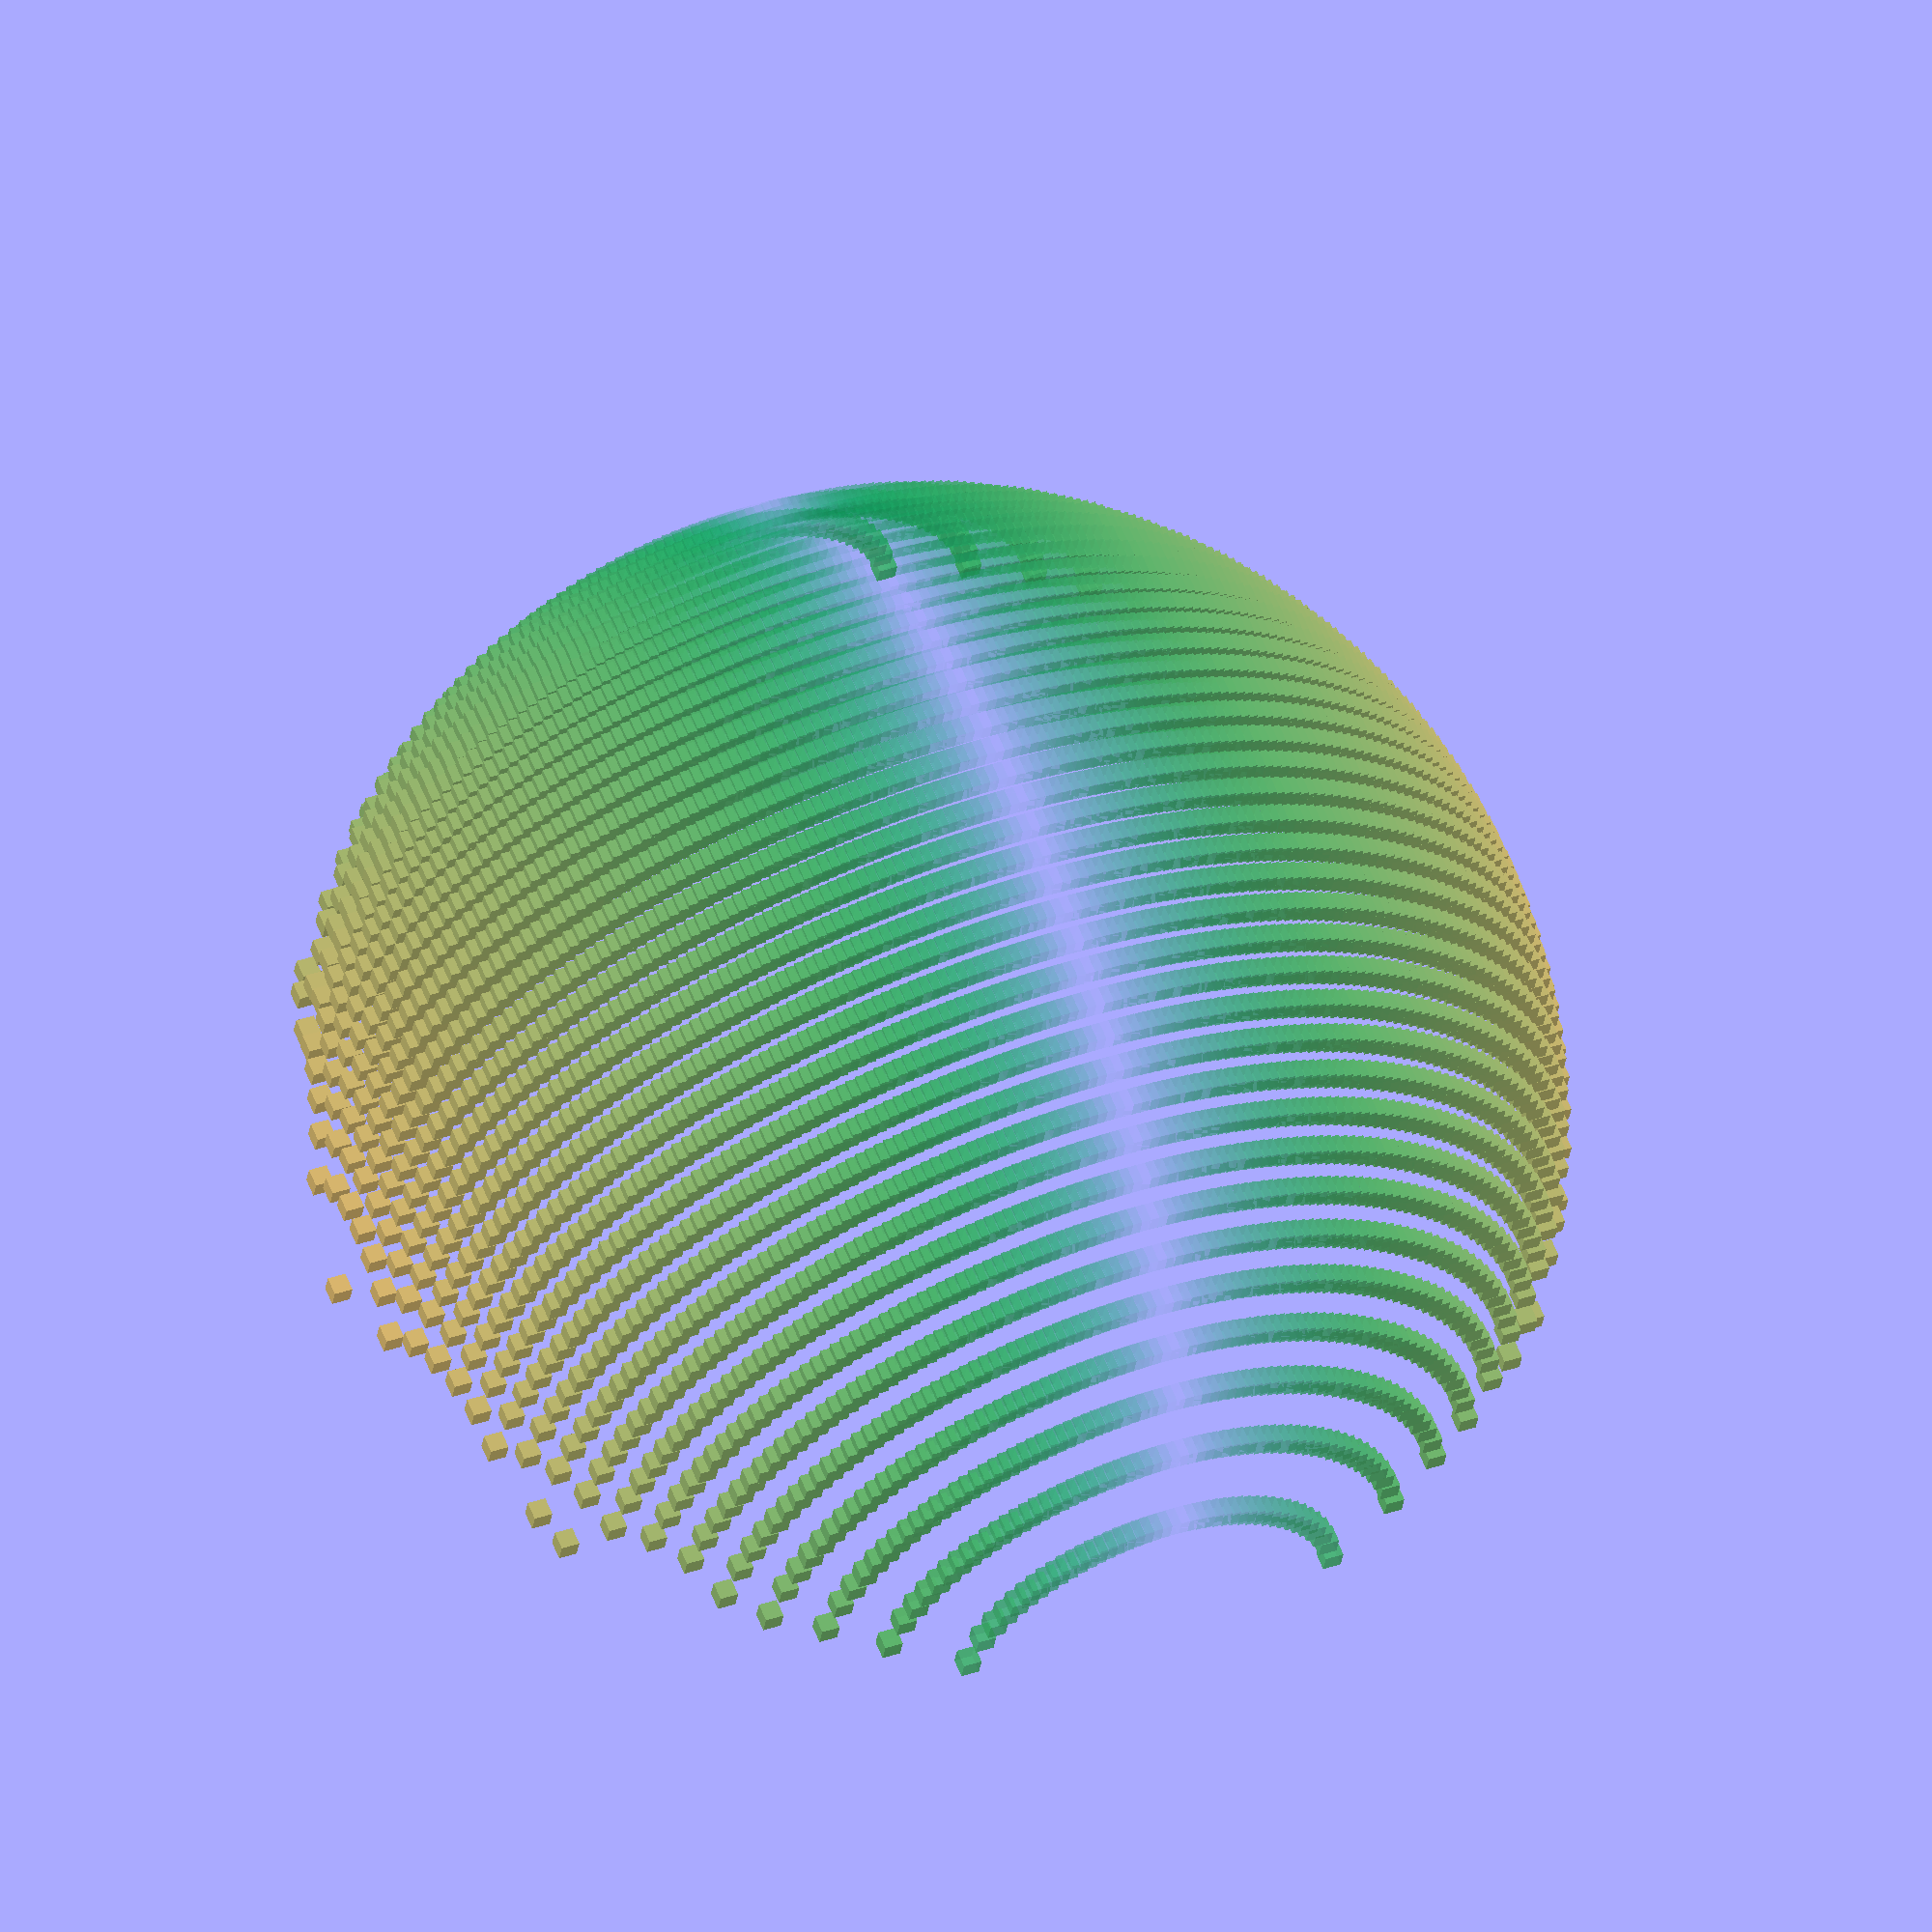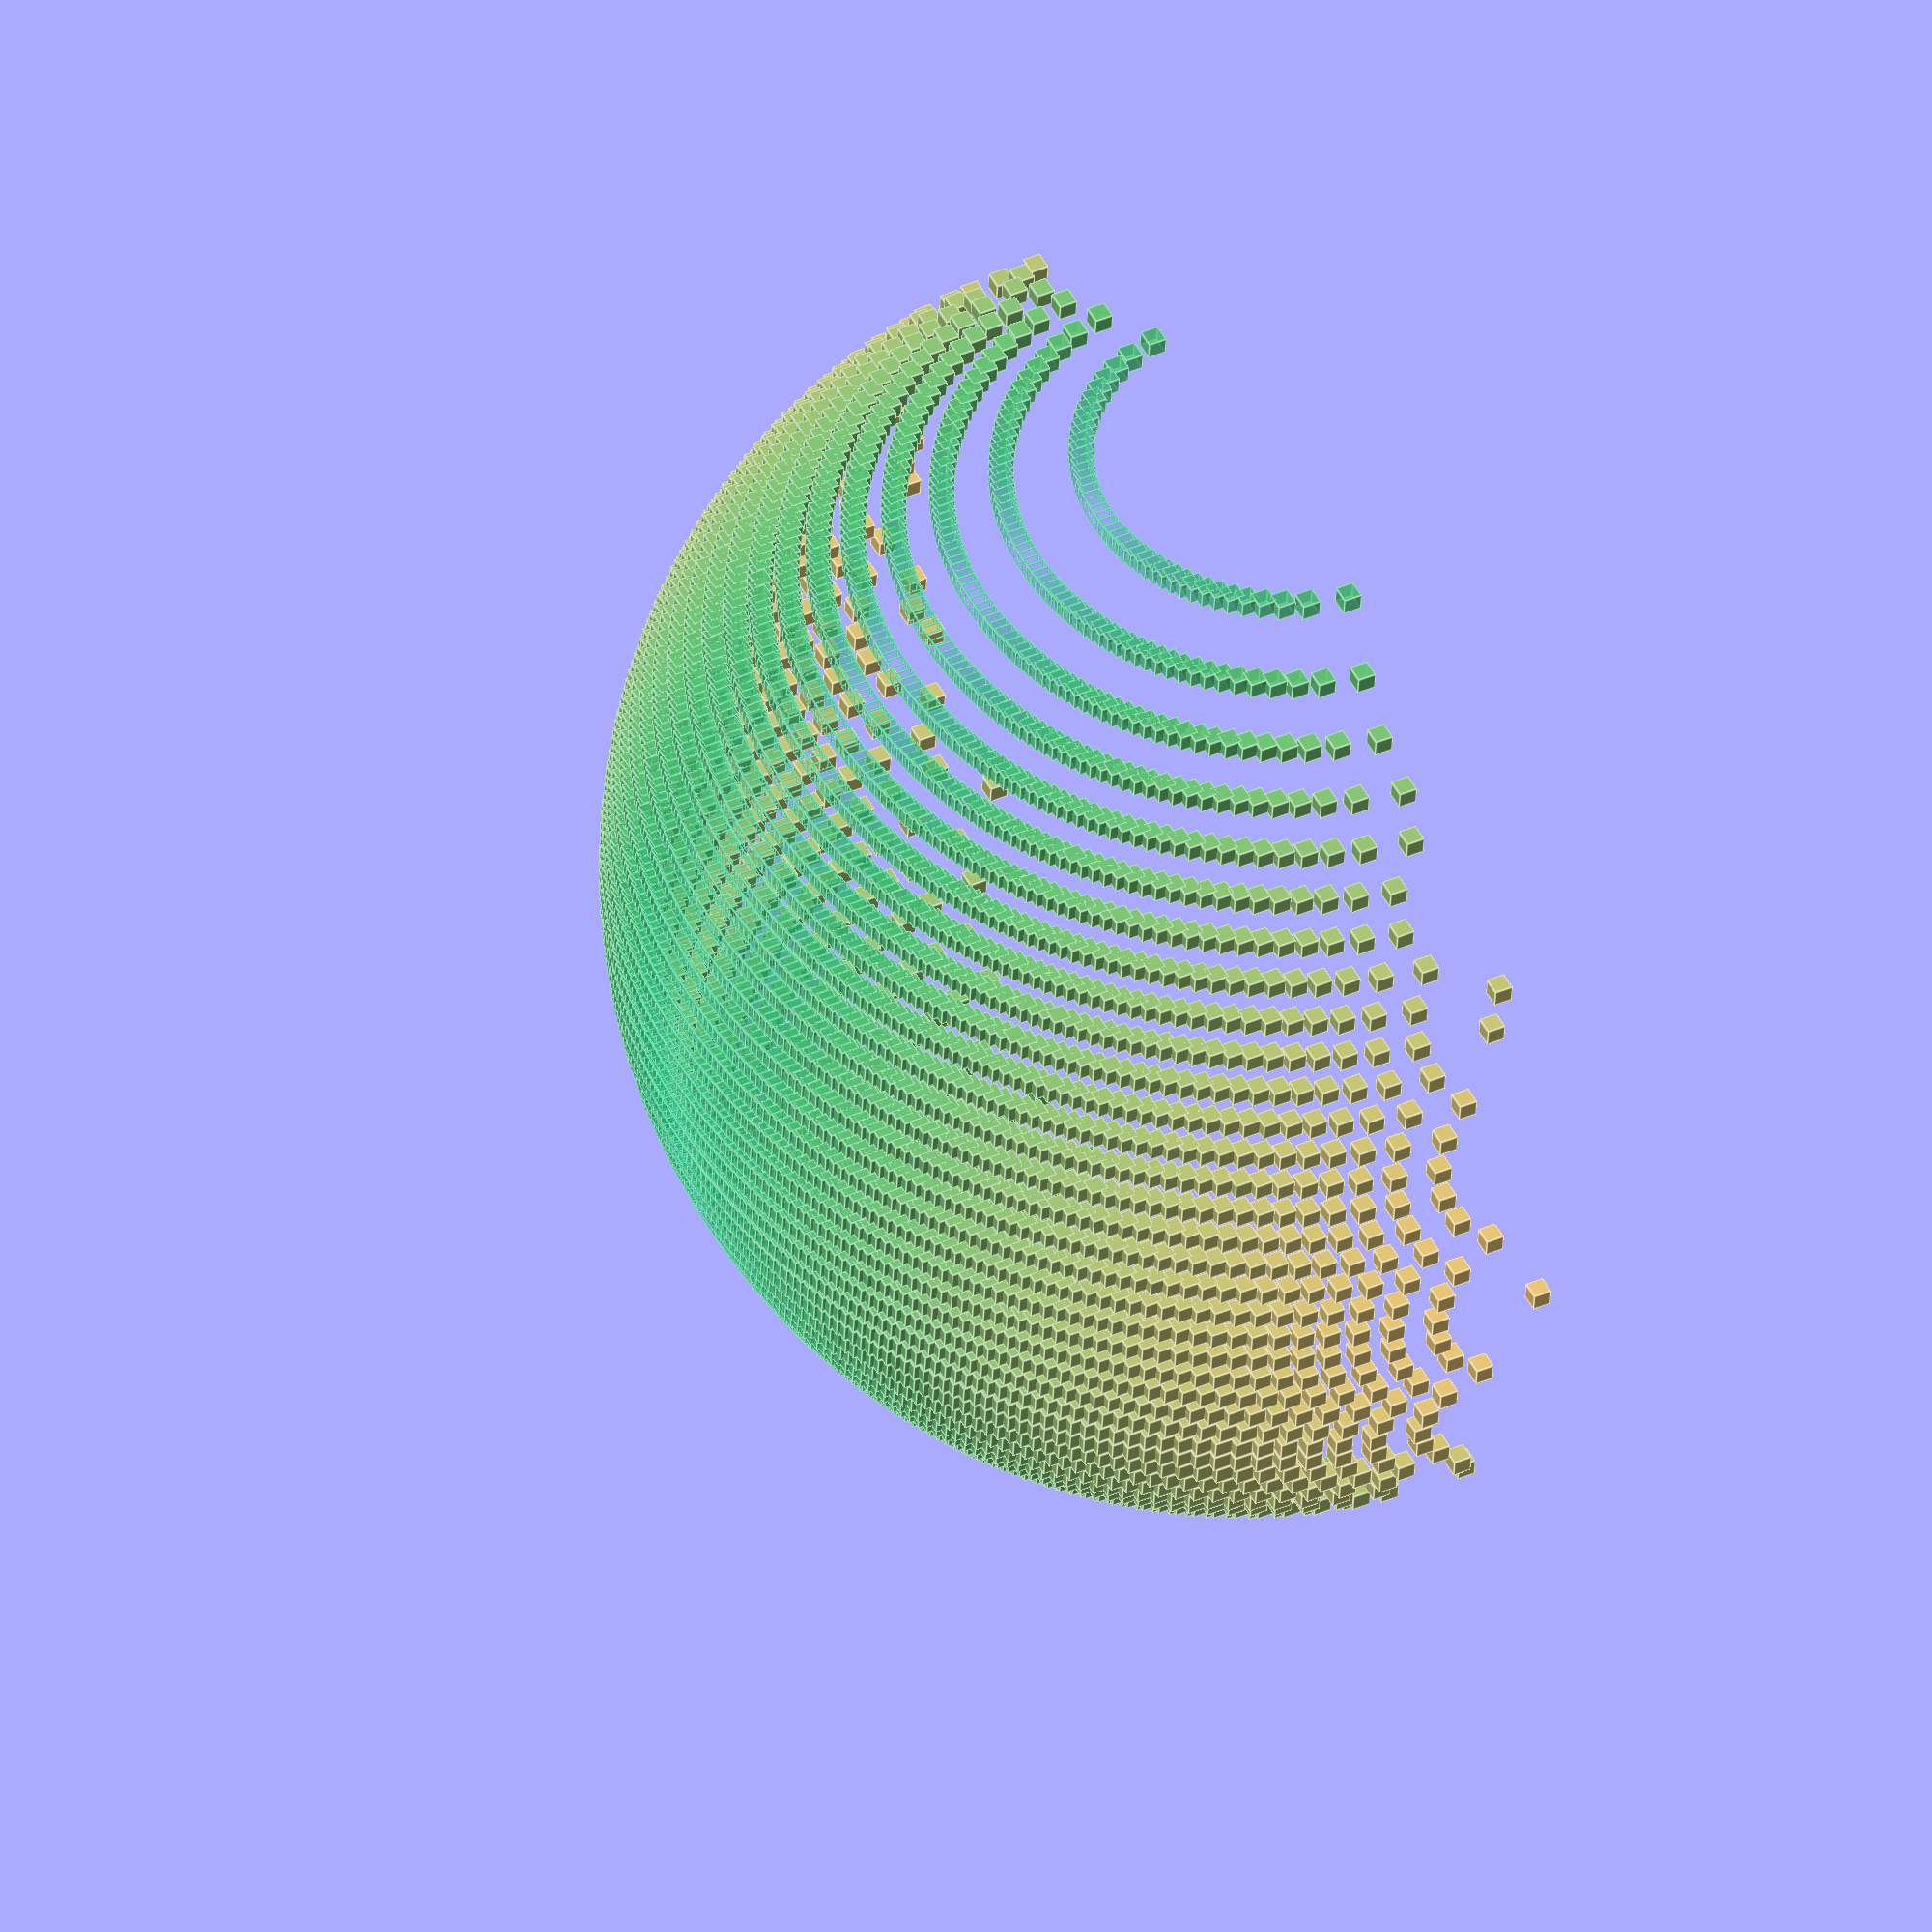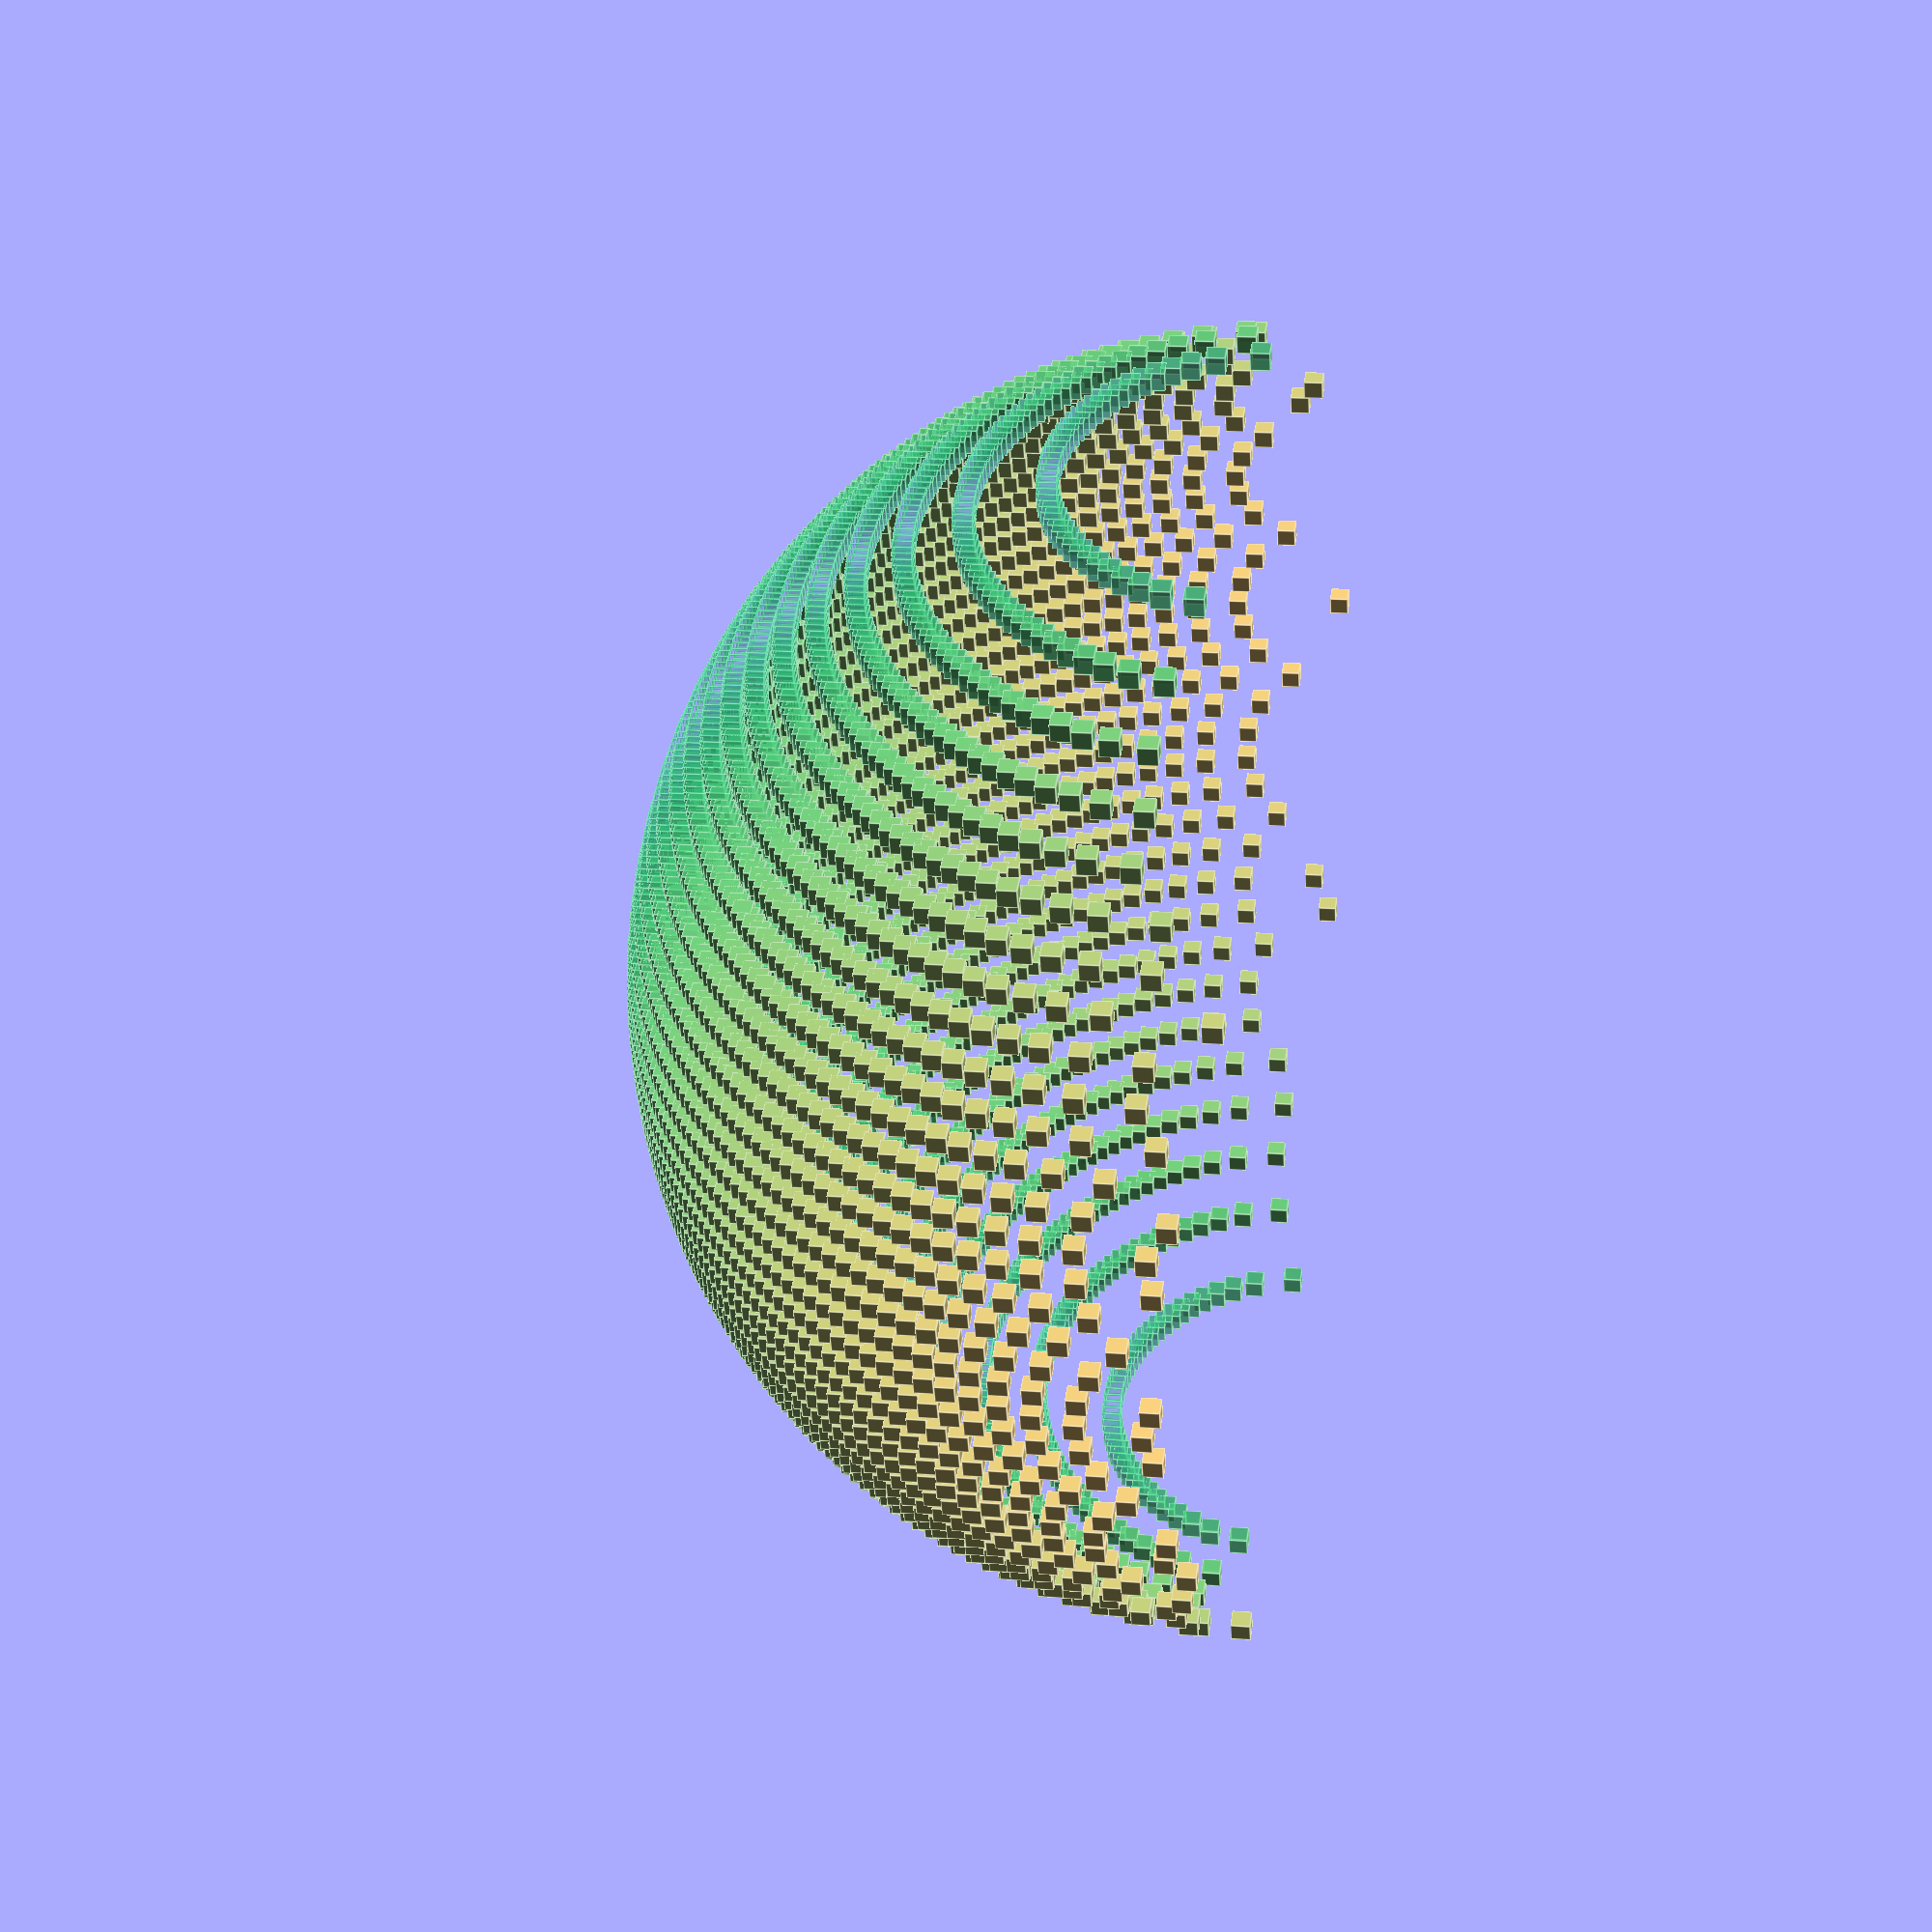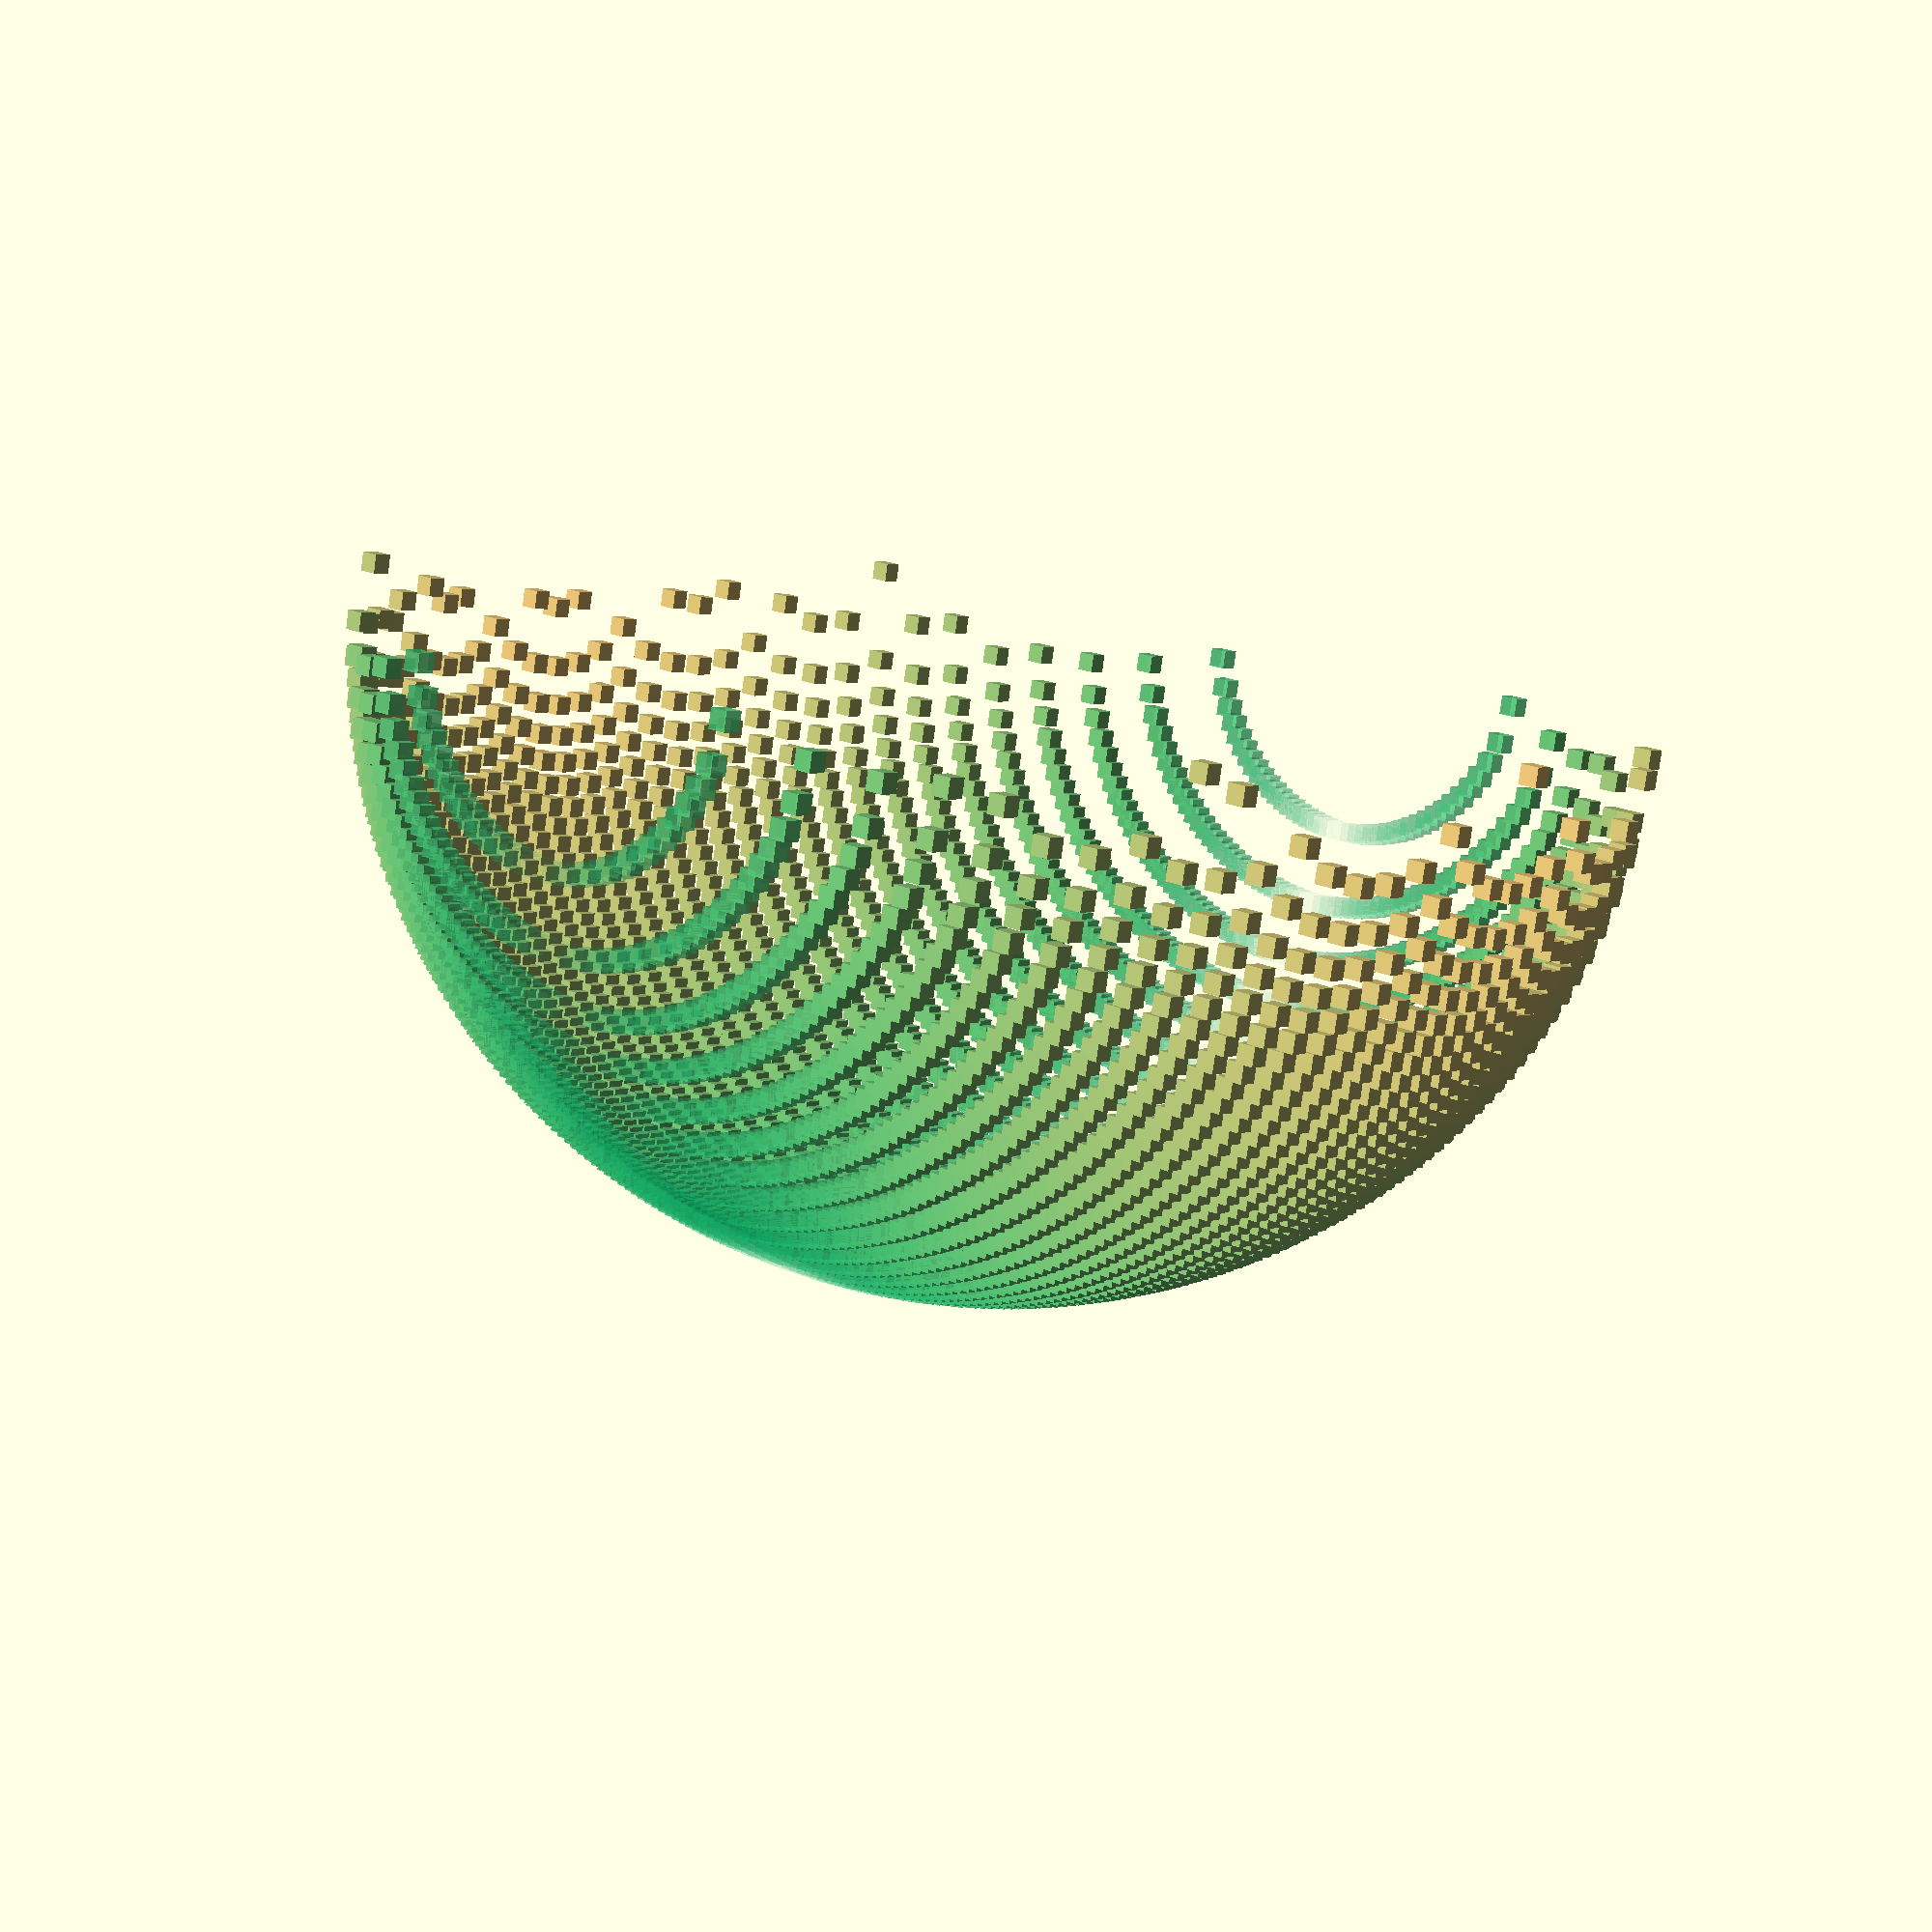
<openscad>
// gurkansahin28@gmail.com
// sphere equation
// license: CC0 https://creativecommons.org/publicdomain/zero/1.0/
//
// x*x + y*y + z*z = r*r

r = 20;
rs = r*r;

for (x = [-r : 1 : r]) {
    for (y = [-r : 0.3 : r]) {
        z = pow(r*r - (x*x + y*y), 1/2);
        if (is_num(z))
            color([abs(y) * 12, 200, 120] / 255, alpha = abs(y) / 9)
                translate([x, y, z])
                    cube(0.6);
    }
}

</openscad>
<views>
elev=31.6 azim=68.1 roll=351.9 proj=o view=wireframe
elev=138.6 azim=96.6 roll=117.4 proj=o view=edges
elev=164.4 azim=295.0 roll=80.7 proj=p view=edges
elev=259.6 azim=228.8 roll=7.6 proj=p view=solid
</views>
